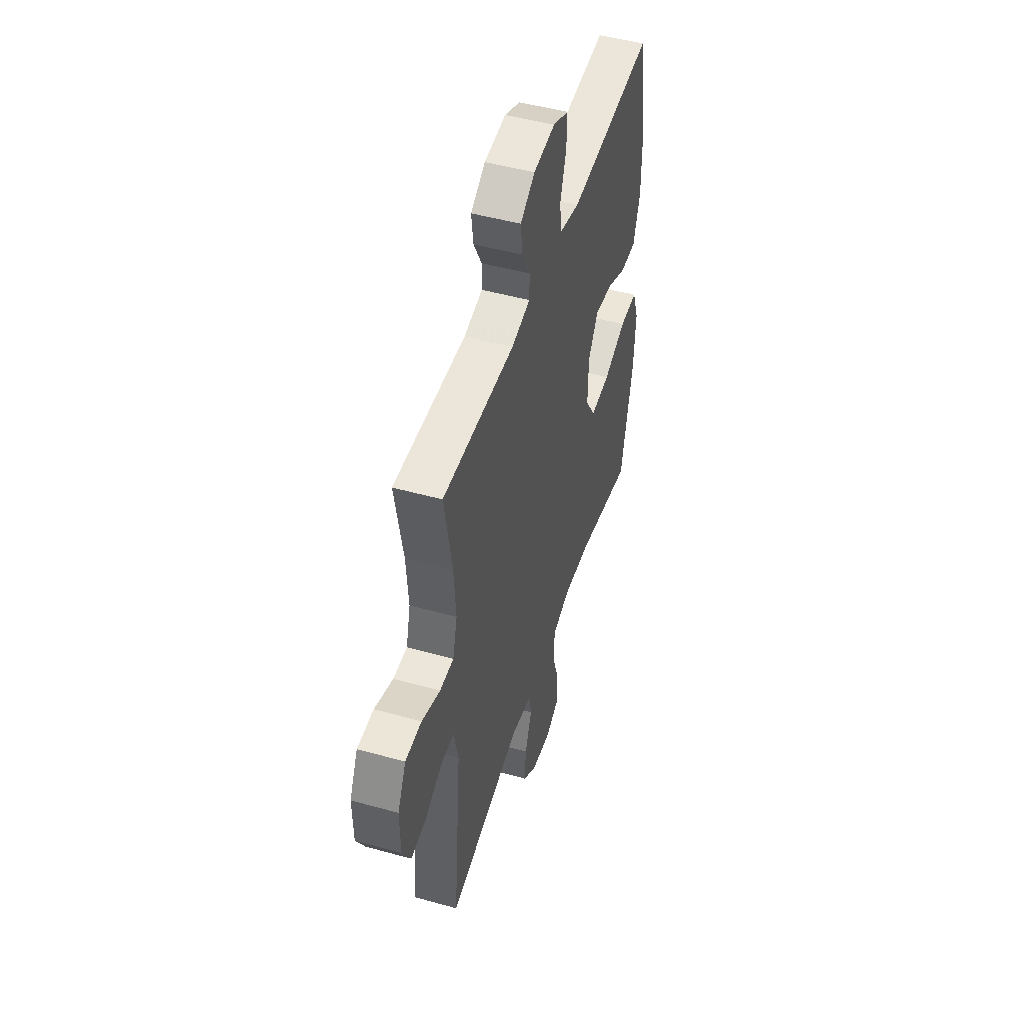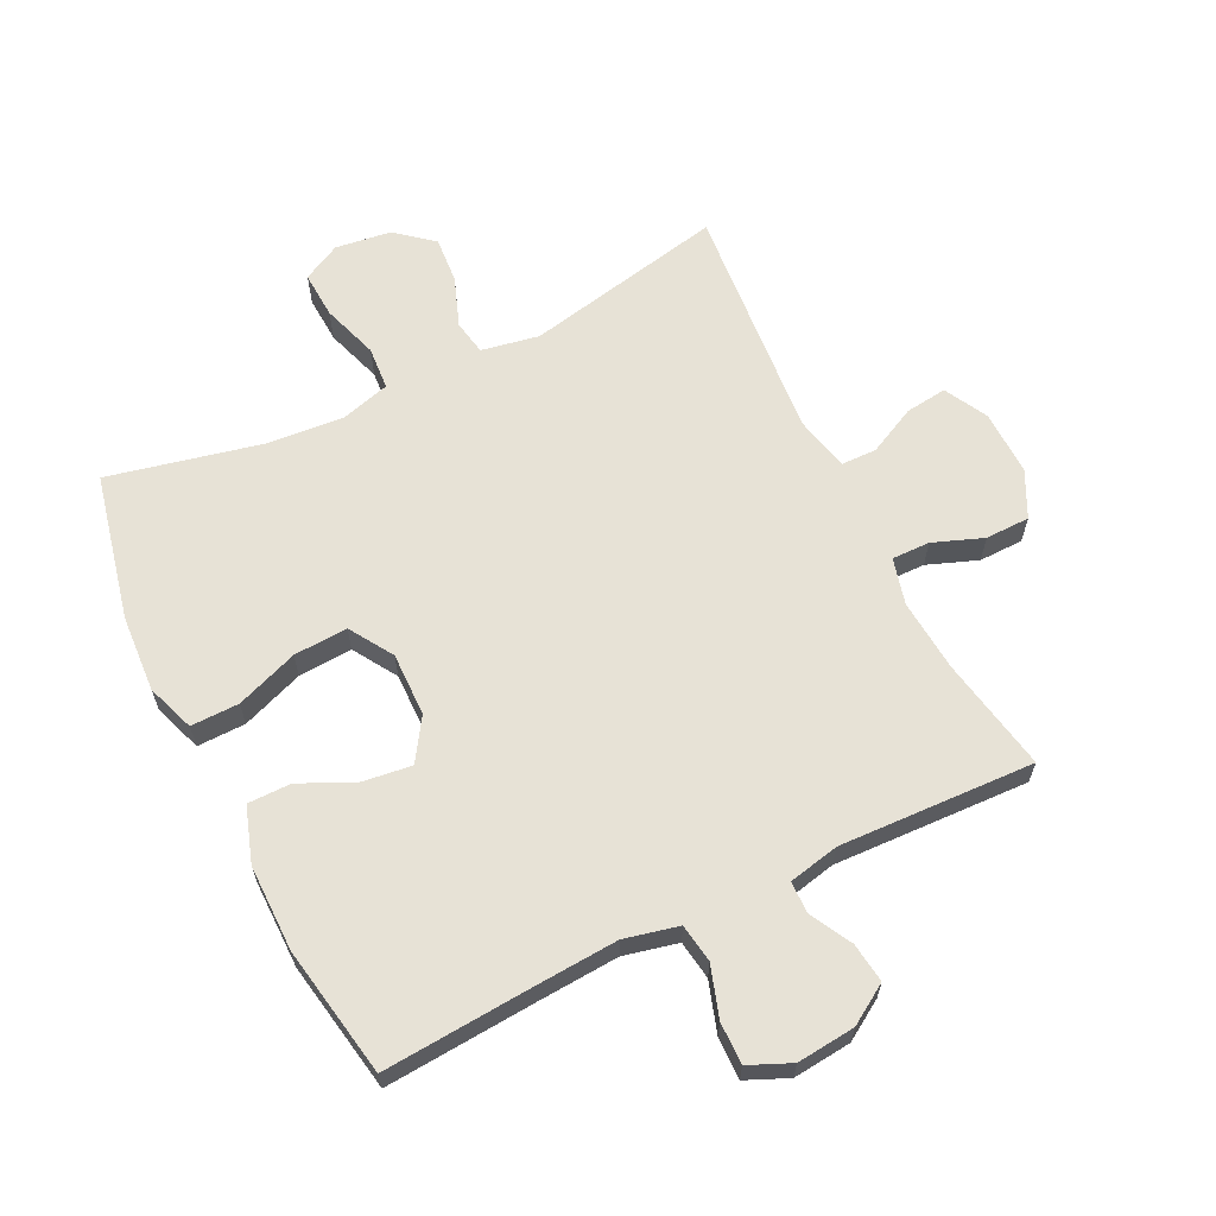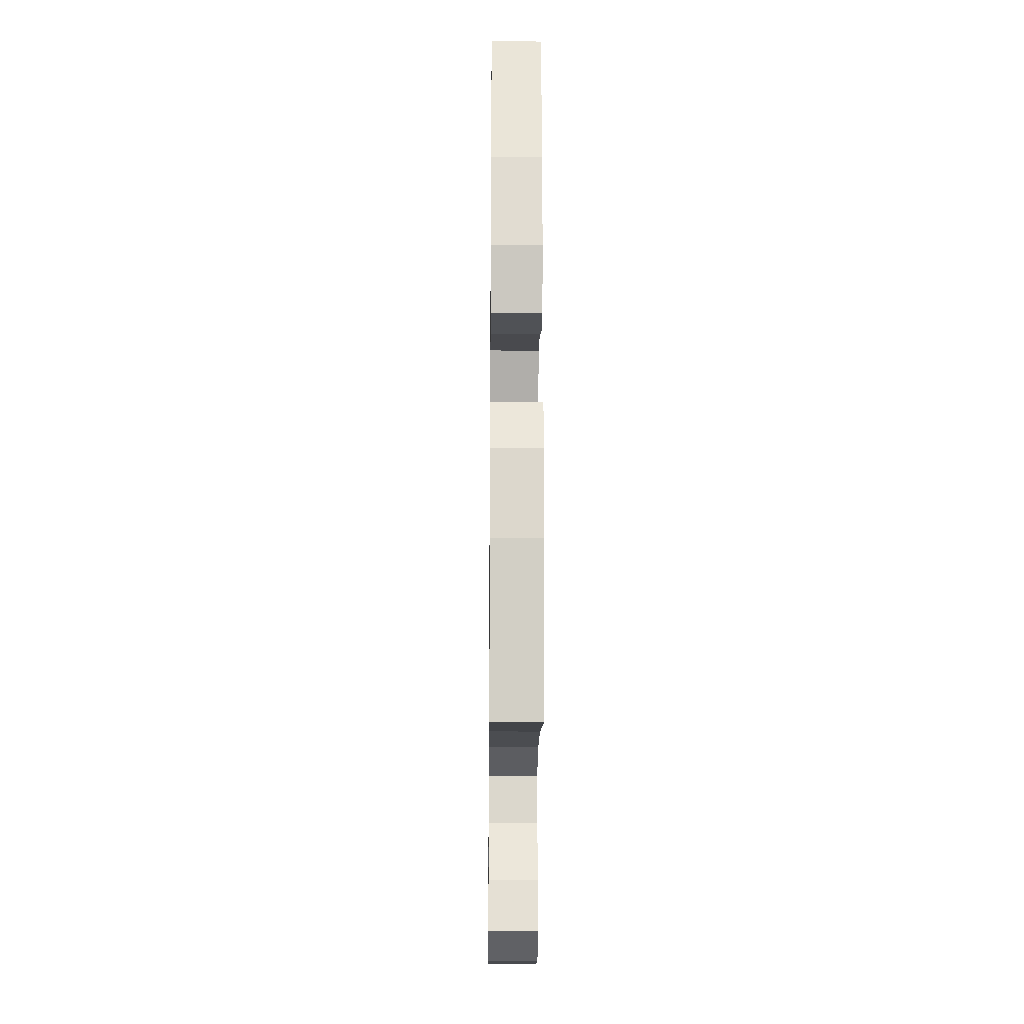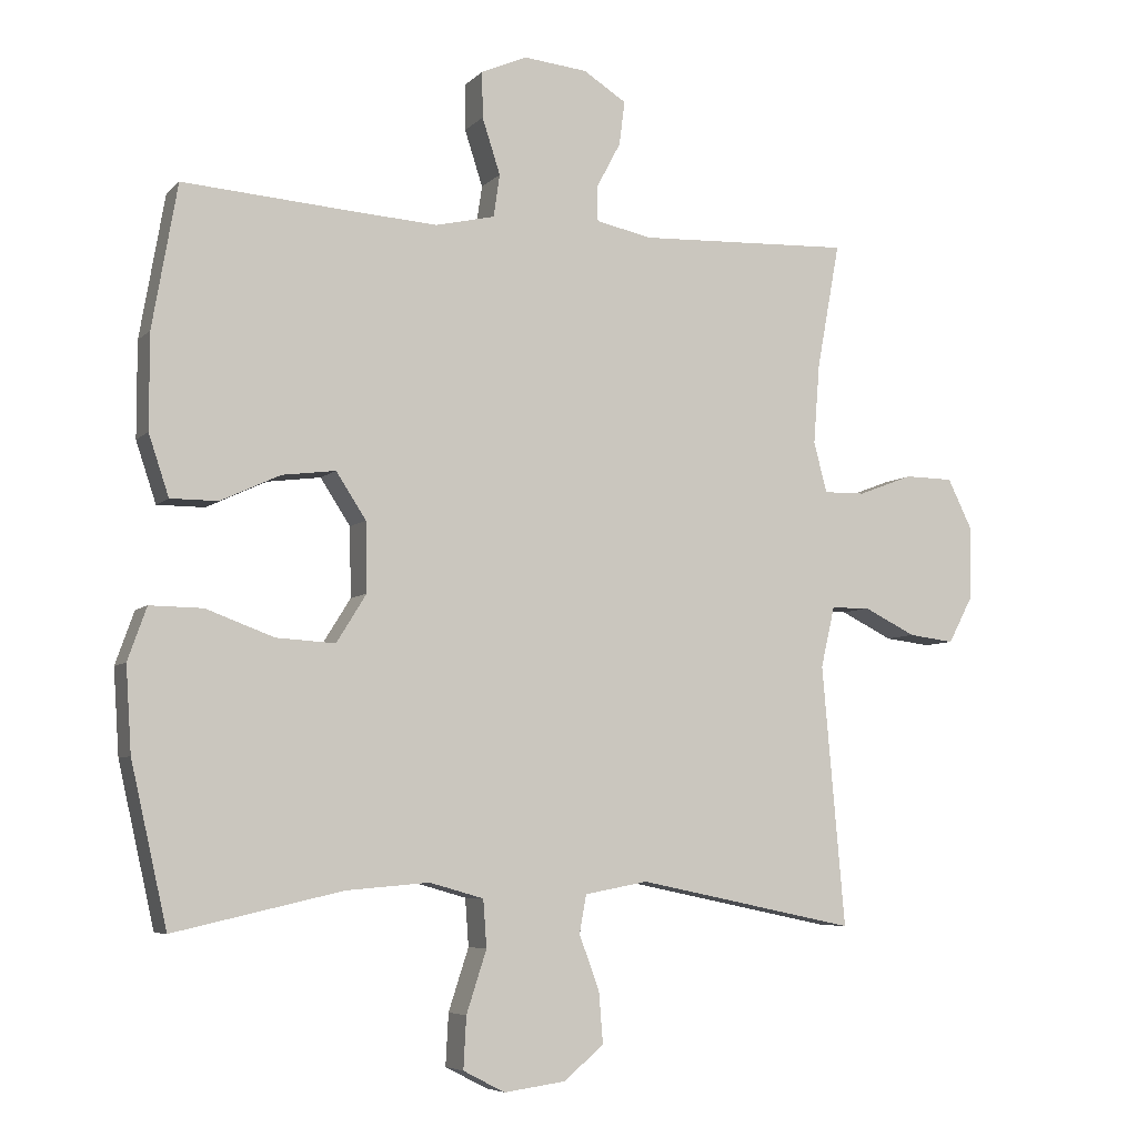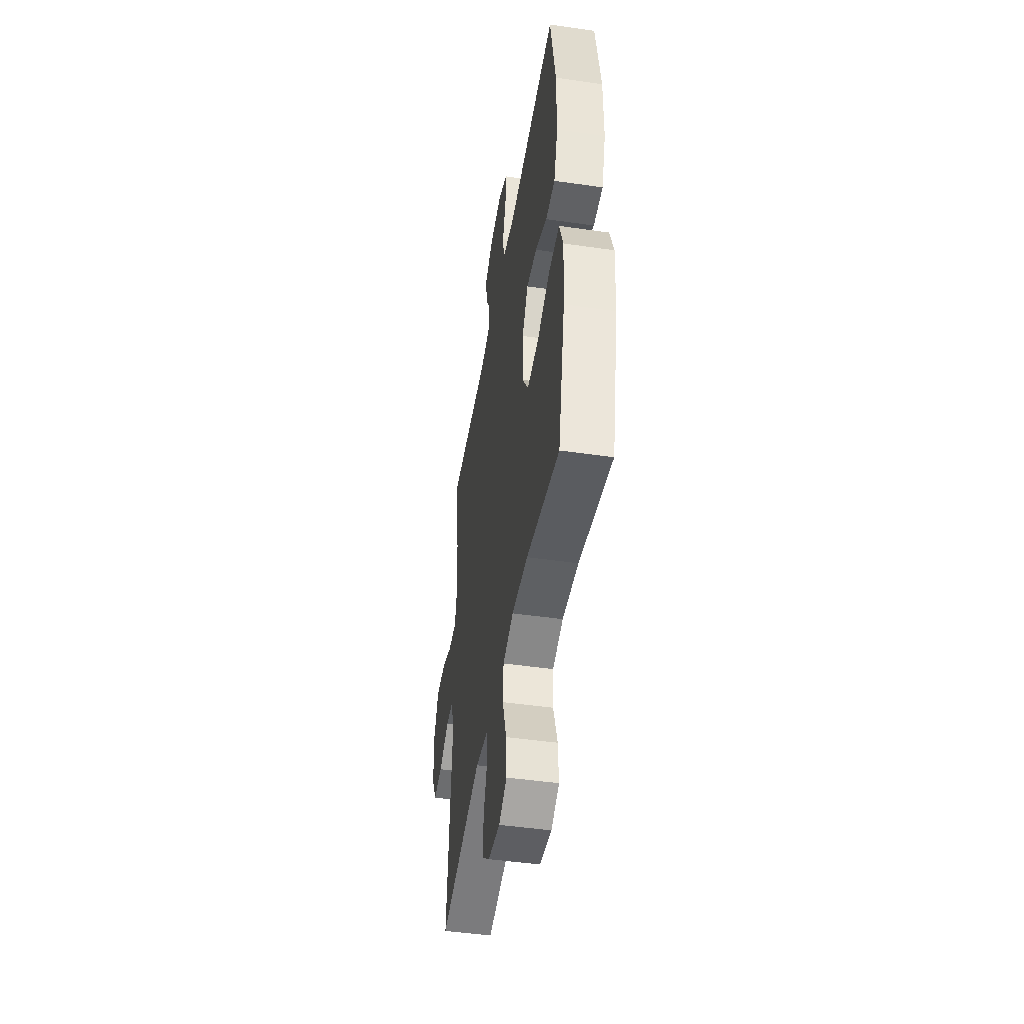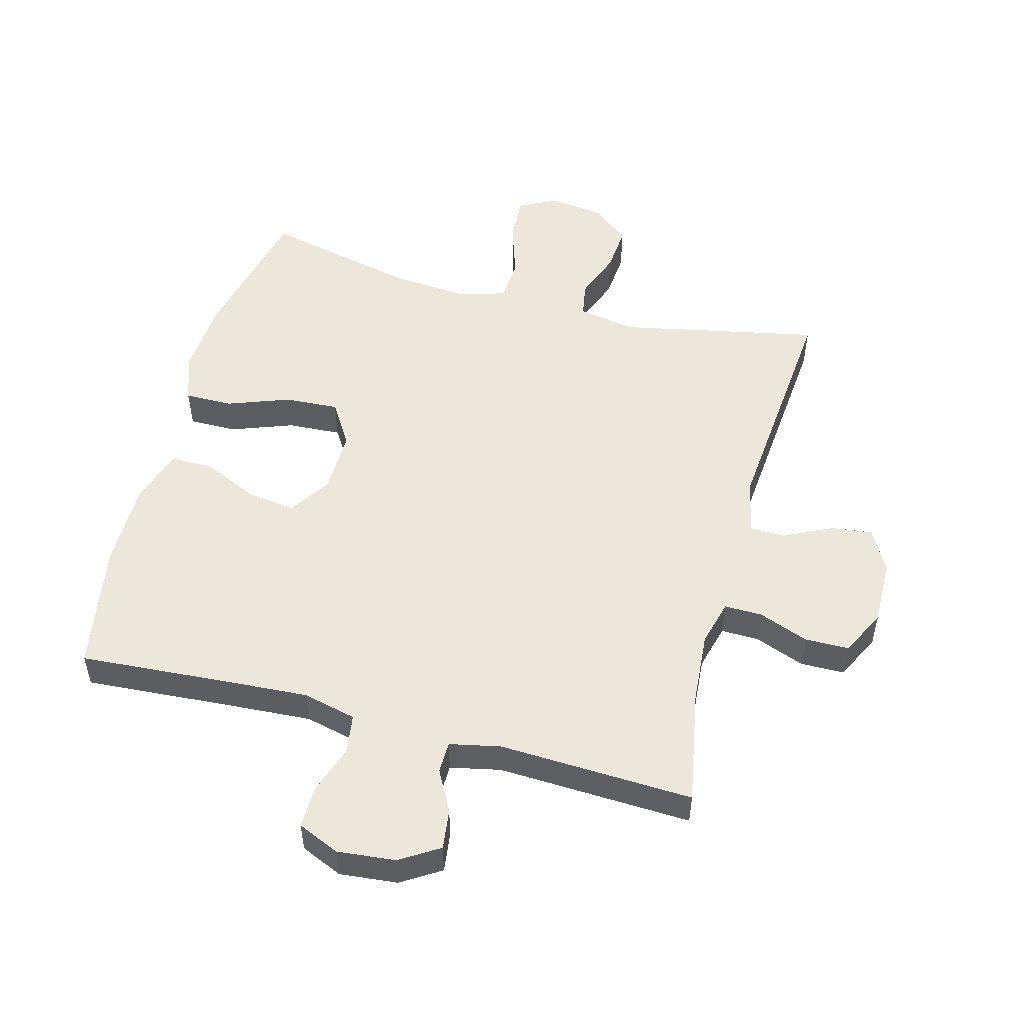
<metadata>
{"format":"obj","ext":"obj","renderer":"f3d","projection":"perspective","resolution":1024,"background":"white","views":[{"elev":48.8,"azim":107.2,"up":"+Z"},{"elev":63.5,"azim":-26.3,"up":"+Y"},{"elev":-20.8,"azim":-90.6,"up":"+Z"},{"elev":-6.2,"azim":-22.8,"up":"+Z"},{"elev":-46.9,"azim":-99.3,"up":"+Z"},{"elev":51.9,"azim":15.0,"up":"+Y"}]}
</metadata>
<code>
v -0.5 0.07 -0.5
v -0.552 0.07 -0.27
v -0.56 0.07 -0.148
v -0.533 0.07 -0.072
v -0.457 0.07 -0.073
v -0.359 0.07 -0.109
v -0.274 0.07 -0.114
v -0.231 0.07 -0.045
v -0.233 0.07 0.055
v -0.276 0.07 0.121
v -0.353 0.07 0.111
v -0.439 0.07 0.071
v -0.507 0.07 0.071
v -0.536 0.07 0.158
v -0.536 0.07 0.294
v -0.5 0.07 0.5
v -0.26 0.07 0.483
v -0.133 0.07 0.475
v -0.048 0.07 0.495
v -0.039 0.07 0.556
v -0.065 0.07 0.636
v -0.066 0.07 0.702
v 0 0.07 0.731
v 0.092 0.07 0.722
v 0.154 0.07 0.683
v 0.146 0.07 0.62
v 0.111 0.07 0.554
v 0.112 0.07 0.504
v 0.192 0.07 0.487
v 0.5 0.07 0.5
v 0.467 0.07 0.32
v 0.458 0.07 0.205
v 0.477 0.07 0.132
v 0.537 0.07 0.133
v 0.616 0.07 0.163
v 0.686 0.07 0.162
v 0.722 0.07 0.089
v 0.72 0.07 -0.014
v 0.684 0.07 -0.082
v 0.618 0.07 -0.074
v 0.543 0.07 -0.037
v 0.487 0.07 -0.038
v 0.467 0.07 -0.125
v 0.5 0.07 -0.5
v 0.184 0.07 -0.435
v 0.093 0.07 -0.452
v 0.083 0.07 -0.507
v 0.112 0.07 -0.585
v 0.118 0.07 -0.659
v 0.06 0.07 -0.707
v -0.028 0.07 -0.719
v -0.088 0.07 -0.688
v -0.084 0.07 -0.614
v -0.055 0.07 -0.525
v -0.06 0.07 -0.457
v -0.138 0.07 -0.435
v -0.257 0.07 -0.445
v -0.5 0 -0.5
v -0.552 0 -0.27
v -0.56 0 -0.148
v -0.533 0 -0.072
v -0.457 0 -0.073
v -0.359 0 -0.109
v -0.274 0 -0.114
v -0.231 0 -0.045
v -0.233 0 0.055
v -0.276 0 0.121
v -0.353 0 0.111
v -0.439 0 0.071
v -0.507 0 0.071
v -0.536 0 0.158
v -0.536 0 0.294
v -0.5 0 0.5
v -0.26 0 0.483
v -0.133 0 0.475
v -0.048 0 0.495
v -0.039 0 0.556
v -0.065 0 0.636
v -0.066 0 0.702
v 0 0 0.731
v 0.092 0 0.722
v 0.154 0 0.683
v 0.146 0 0.62
v 0.111 0 0.554
v 0.112 0 0.504
v 0.192 0 0.487
v 0.5 0 0.5
v 0.467 0 0.32
v 0.458 0 0.205
v 0.477 0 0.132
v 0.537 0 0.133
v 0.616 0 0.163
v 0.686 0 0.162
v 0.722 0 0.089
v 0.72 0 -0.014
v 0.684 0 -0.082
v 0.618 0 -0.074
v 0.543 0 -0.037
v 0.487 0 -0.038
v 0.467 0 -0.125
v 0.5 0 -0.5
v 0.184 0 -0.435
v 0.093 0 -0.452
v 0.083 0 -0.507
v 0.112 0 -0.585
v 0.118 0 -0.659
v 0.06 0 -0.707
v -0.028 0 -0.719
v -0.088 0 -0.688
v -0.084 0 -0.614
v -0.055 0 -0.525
v -0.06 0 -0.457
v -0.138 0 -0.435
v -0.257 0 -0.445
f 51 52 53 54
f 51 54 55
f 50 51 55
f 47 48 49 50
f 47 50 55
f 46 47 55
f 45 46 55 56
f 43 44 45
f 42 43 45 56
f 38 39 40 41
f 38 41 42
f 37 38 42
f 34 35 36 37
f 33 34 37 42
f 32 33 42 56
f 29 30 31
f 28 29 31 32
f 24 25 26 27
f 24 27 28
f 23 24 28
f 20 21 22 23
f 19 20 23 28
f 18 19 28 32
f 14 15 16 17
f 11 12 13 14
f 10 11 14 17
f 9 10 17 18
f 3 4 5 6
f 3 6 7
f 57 1 2 3
f 57 3 7
f 56 57 7 8
f 18 32 56
f 8 9 18 56
f 111 110 109 108
f 112 111 108
f 112 108 107
f 107 106 105 104
f 112 107 104
f 112 104 103
f 113 112 103 102
f 102 101 100
f 113 102 100 99
f 98 97 96 95
f 99 98 95
f 99 95 94
f 94 93 92 91
f 99 94 91 90
f 113 99 90 89
f 88 87 86
f 89 88 86 85
f 84 83 82 81
f 85 84 81
f 85 81 80
f 80 79 78 77
f 85 80 77 76
f 89 85 76 75
f 74 73 72 71
f 71 70 69 68
f 74 71 68 67
f 75 74 67 66
f 63 62 61 60
f 64 63 60
f 60 59 58 114
f 64 60 114
f 65 64 114 113
f 113 89 75
f 113 75 66 65
f 1 58 59 2
f 2 59 60 3
f 3 60 61 4
f 4 61 62 5
f 5 62 63 6
f 6 63 64 7
f 7 64 65 8
f 8 65 66 9
f 9 66 67 10
f 10 67 68 11
f 11 68 69 12
f 12 69 70 13
f 13 70 71 14
f 14 71 72 15
f 15 72 73 16
f 16 73 74 17
f 17 74 75 18
f 18 75 76 19
f 19 76 77 20
f 20 77 78 21
f 21 78 79 22
f 22 79 80 23
f 23 80 81 24
f 24 81 82 25
f 25 82 83 26
f 26 83 84 27
f 27 84 85 28
f 28 85 86 29
f 29 86 87 30
f 30 87 88 31
f 31 88 89 32
f 32 89 90 33
f 33 90 91 34
f 34 91 92 35
f 35 92 93 36
f 36 93 94 37
f 37 94 95 38
f 38 95 96 39
f 39 96 97 40
f 40 97 98 41
f 41 98 99 42
f 42 99 100 43
f 43 100 101 44
f 44 101 102 45
f 45 102 103 46
f 46 103 104 47
f 47 104 105 48
f 48 105 106 49
f 49 106 107 50
f 50 107 108 51
f 51 108 109 52
f 52 109 110 53
f 53 110 111 54
f 54 111 112 55
f 55 112 113 56
f 56 113 114 57
f 57 114 58 1

</code>
